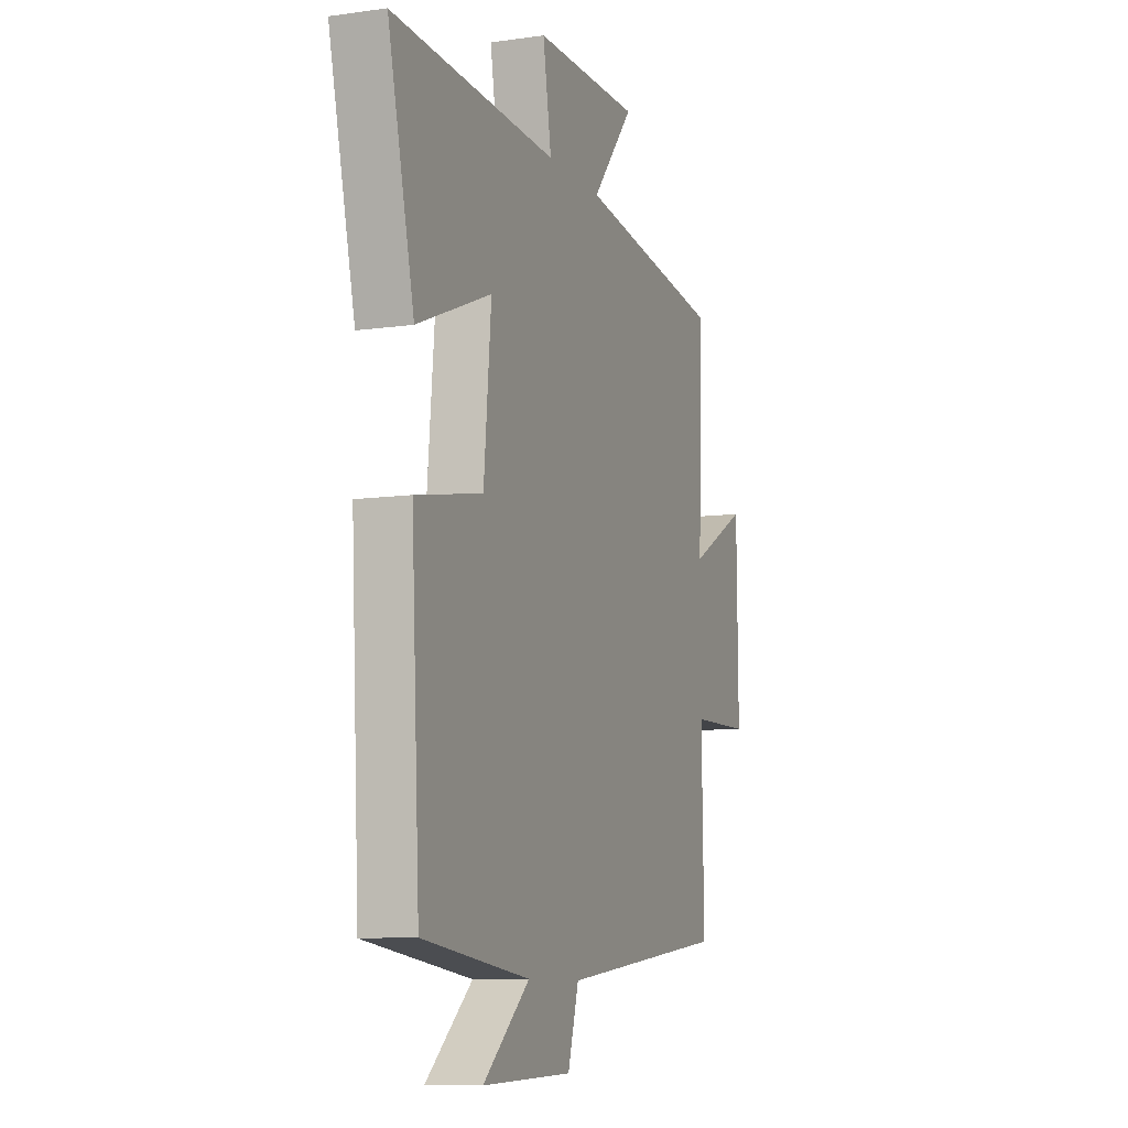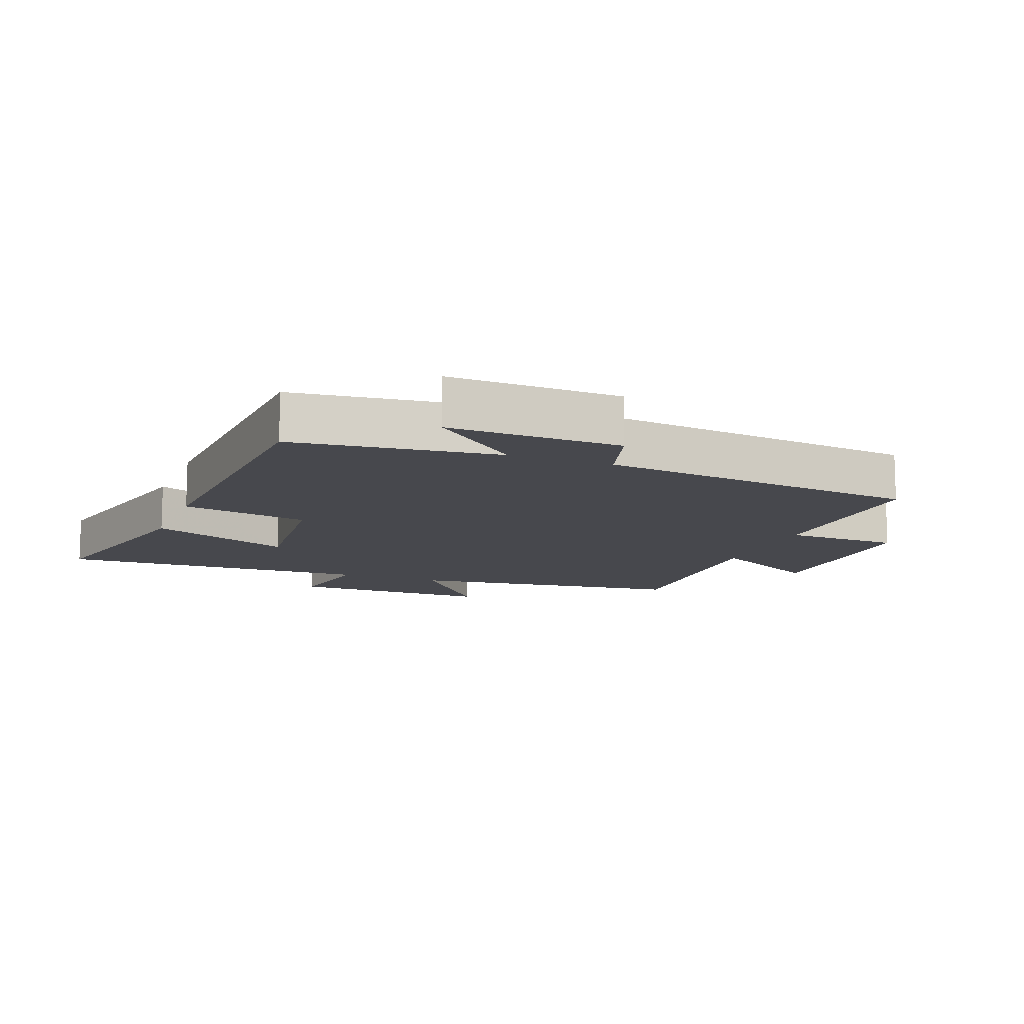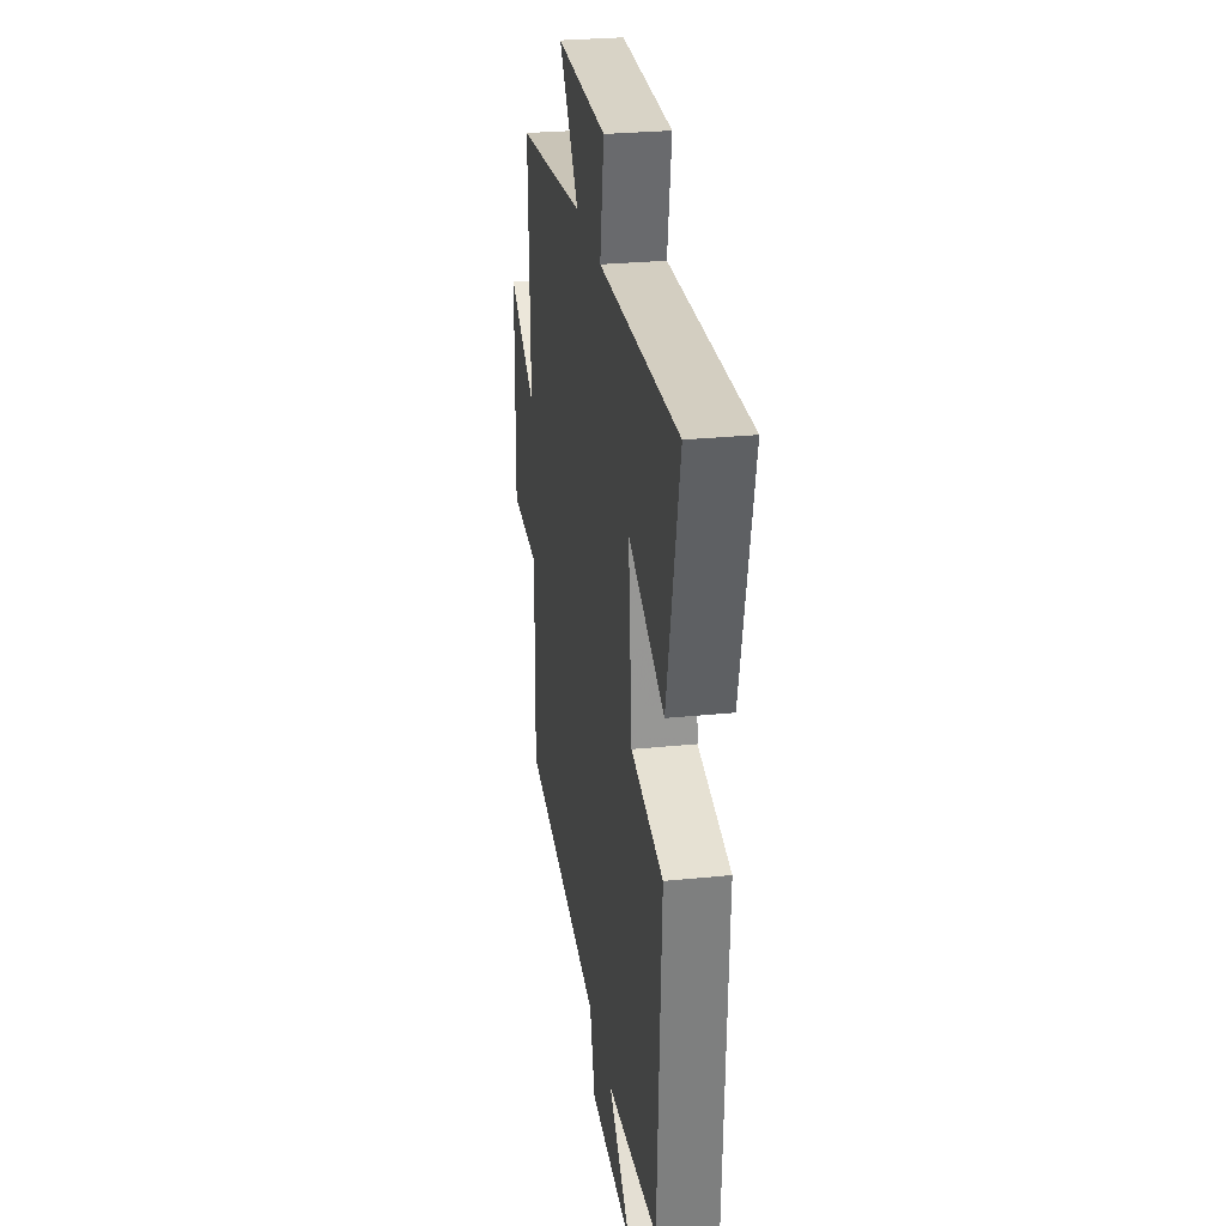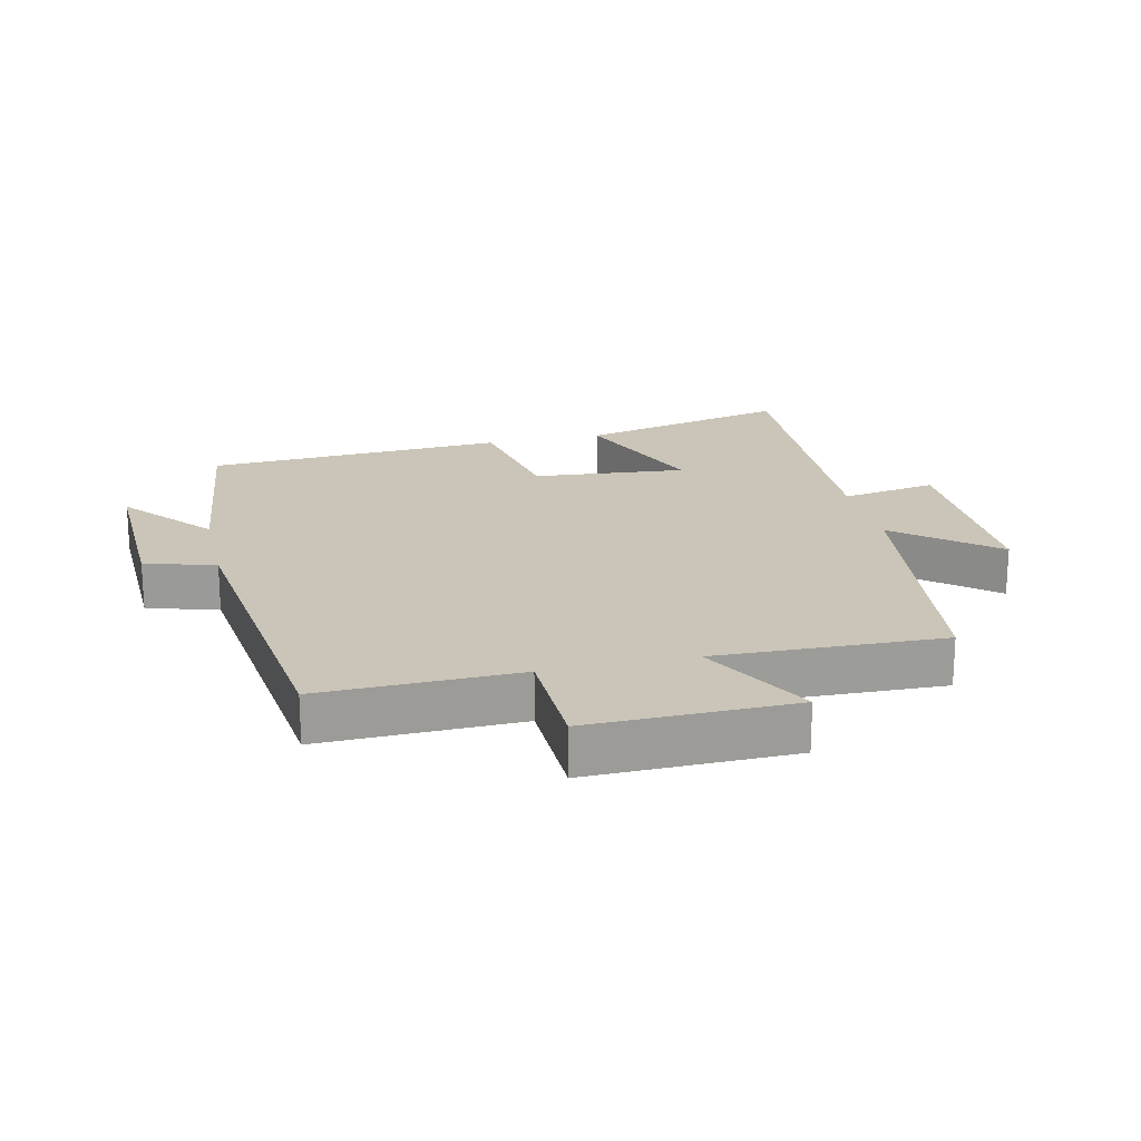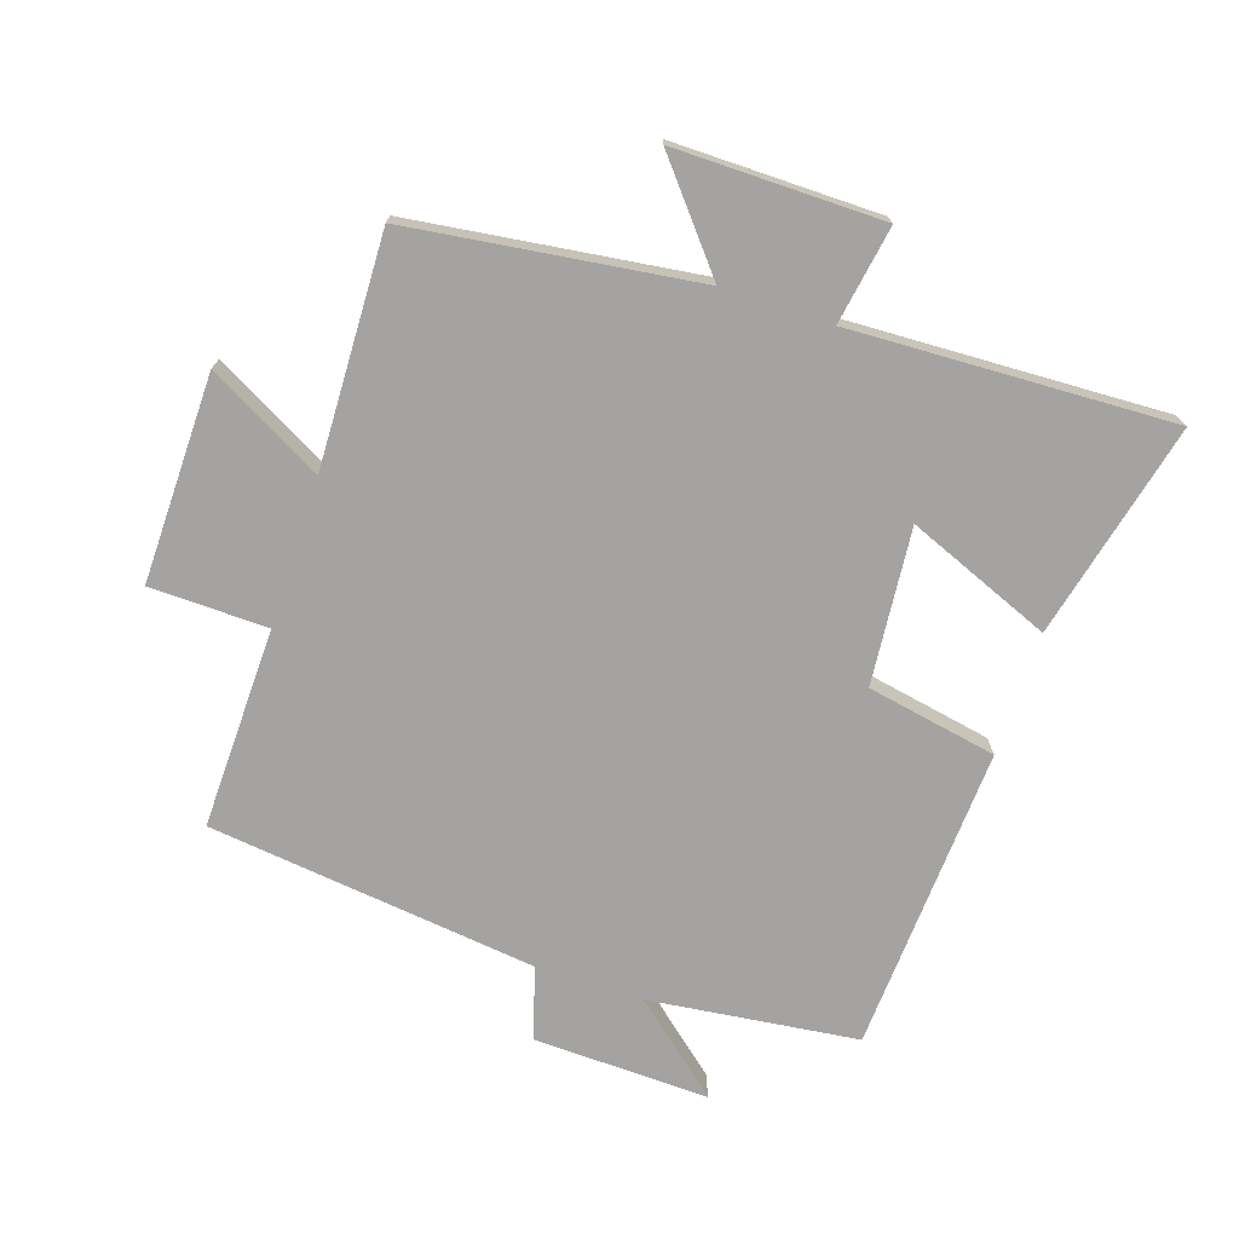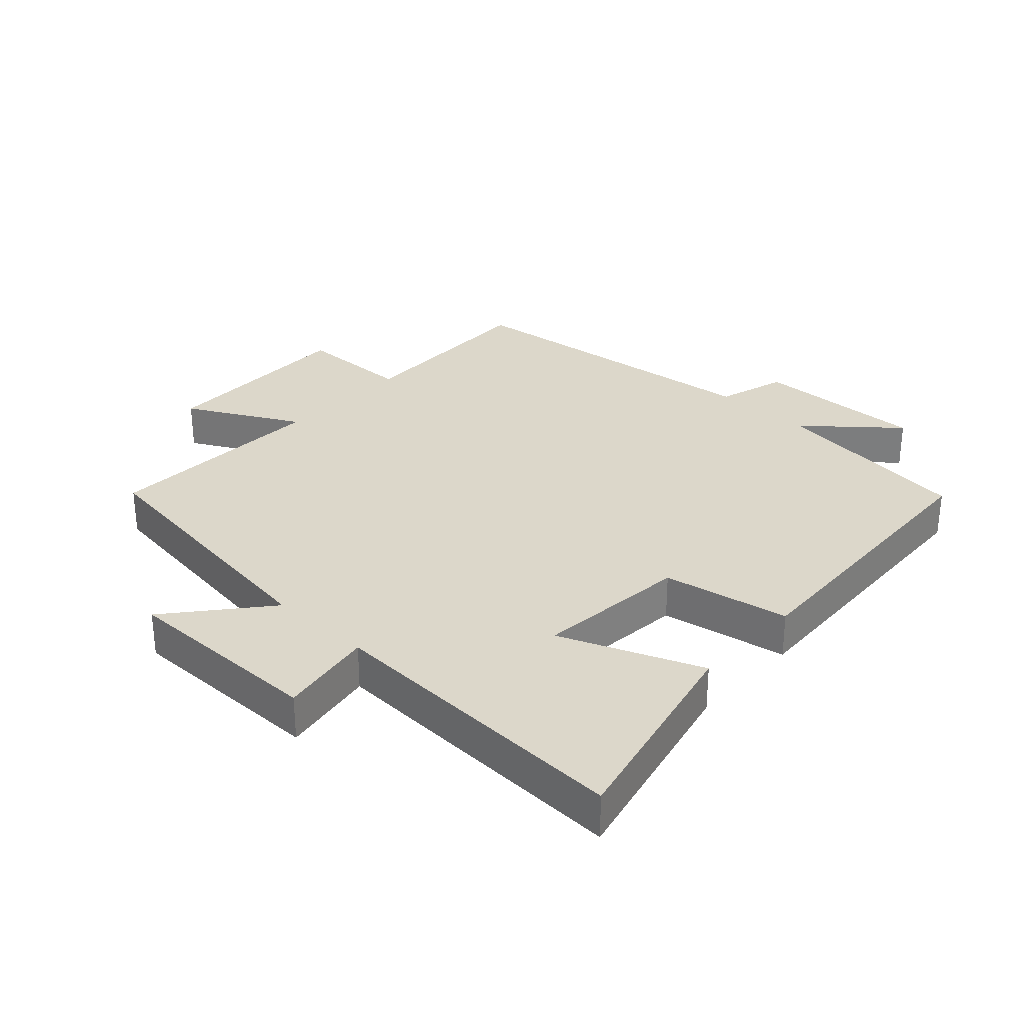
<metadata>
{"format":"obj","ext":"obj","renderer":"f3d","projection":"perspective","resolution":1024,"background":"white","views":[{"elev":-9.3,"azim":110.6,"up":"+Z"},{"elev":-11.8,"azim":158.8,"up":"+Y"},{"elev":27.7,"azim":81.2,"up":"+Z"},{"elev":20.3,"azim":-103.0,"up":"+Y"},{"elev":-73.1,"azim":-18.4,"up":"+Y"},{"elev":30.7,"azim":42.9,"up":"+Y"}]}
</metadata>
<code>
v 0.475 0.07 -0.461
v 0.157 0.07 -0.5
v 0.295 0.07 -0.617
v 0.027 0.07 -0.609
v -0.005 0.07 -0.5
v -0.506 0.07 -0.441
v -0.5 0.07 -0.135
v -0.679 0.07 -0.131
v -0.675 0.07 0.185
v -0.5 0.07 0.091
v -0.512 0.07 0.442
v -0.077 0.07 0.5
v -0.202 0.07 0.651
v 0.114 0.07 0.649
v 0.089 0.07 0.5
v 0.578 0.07 0.52
v 0.5 0.07 0.191
v 0.28 0.07 0.28
v 0.302 0.07 0.042
v 0.5 0.07 0.005
v 0.475 0 -0.461
v 0.157 0 -0.5
v 0.295 0 -0.617
v 0.027 0 -0.609
v -0.005 0 -0.5
v -0.506 0 -0.441
v -0.5 0 -0.135
v -0.679 0 -0.131
v -0.675 0 0.185
v -0.5 0 0.091
v -0.512 0 0.442
v -0.077 0 0.5
v -0.202 0 0.651
v 0.114 0 0.649
v 0.089 0 0.5
v 0.578 0 0.52
v 0.5 0 0.191
v 0.28 0 0.28
v 0.302 0 0.042
v 0.5 0 0.005
f 19 20 1 2
f 18 19 2
f 15 16 17 18
f 15 18 2
f 12 13 14 15
f 12 15 2
f 11 12 2
f 10 11 2
f 7 8 9 10
f 7 10 2
f 5 6 7 2
f 2 3 4 5
f 22 21 40 39
f 22 39 38
f 38 37 36 35
f 22 38 35
f 35 34 33 32
f 22 35 32
f 22 32 31
f 22 31 30
f 30 29 28 27
f 22 30 27
f 22 27 26 25
f 25 24 23 22
f 1 21 22 2
f 2 22 23 3
f 3 23 24 4
f 4 24 25 5
f 5 25 26 6
f 6 26 27 7
f 7 27 28 8
f 8 28 29 9
f 9 29 30 10
f 10 30 31 11
f 11 31 32 12
f 12 32 33 13
f 13 33 34 14
f 14 34 35 15
f 15 35 36 16
f 16 36 37 17
f 17 37 38 18
f 18 38 39 19
f 19 39 40 20
f 20 40 21 1

</code>
